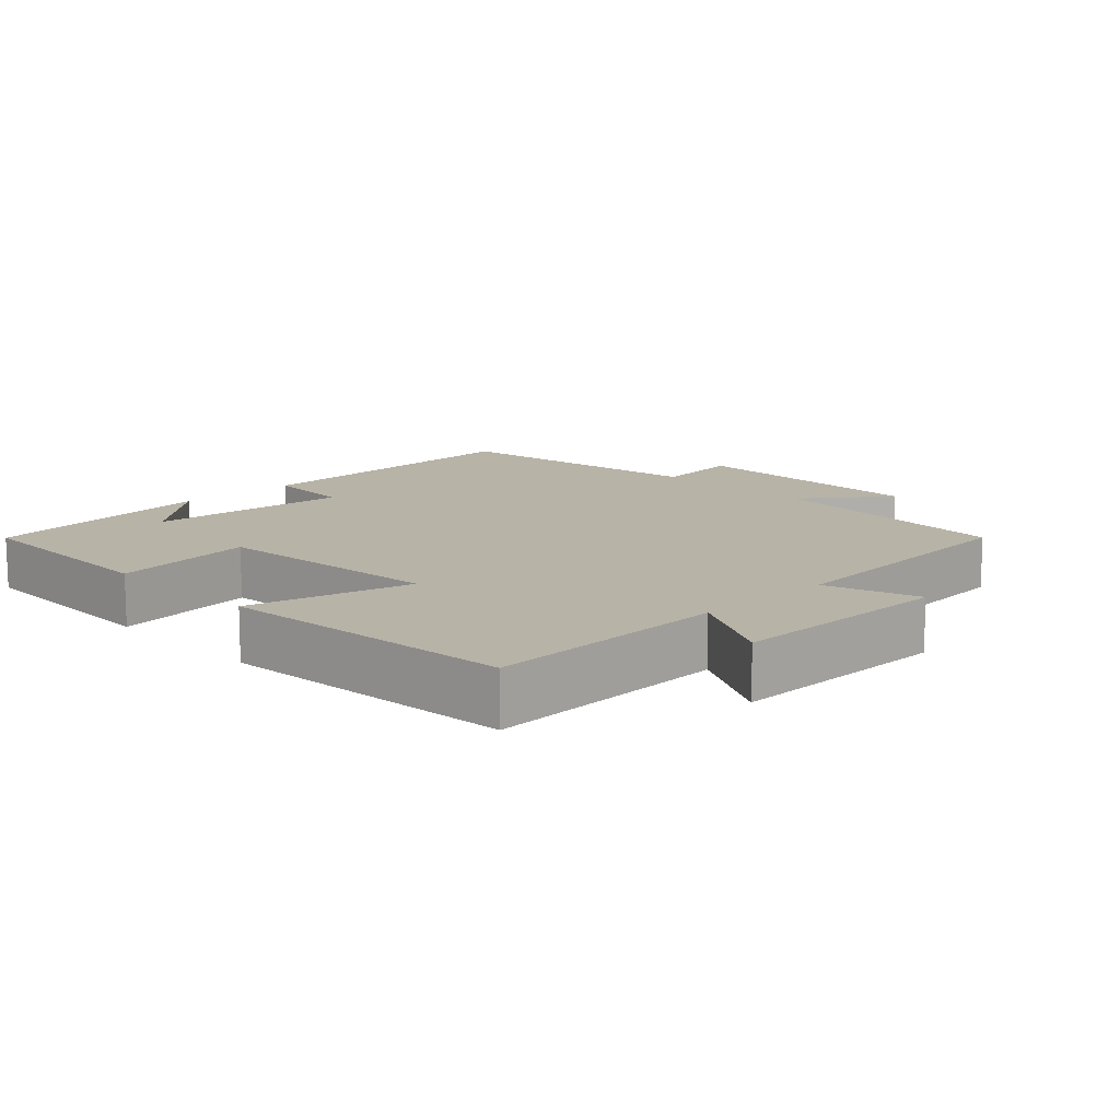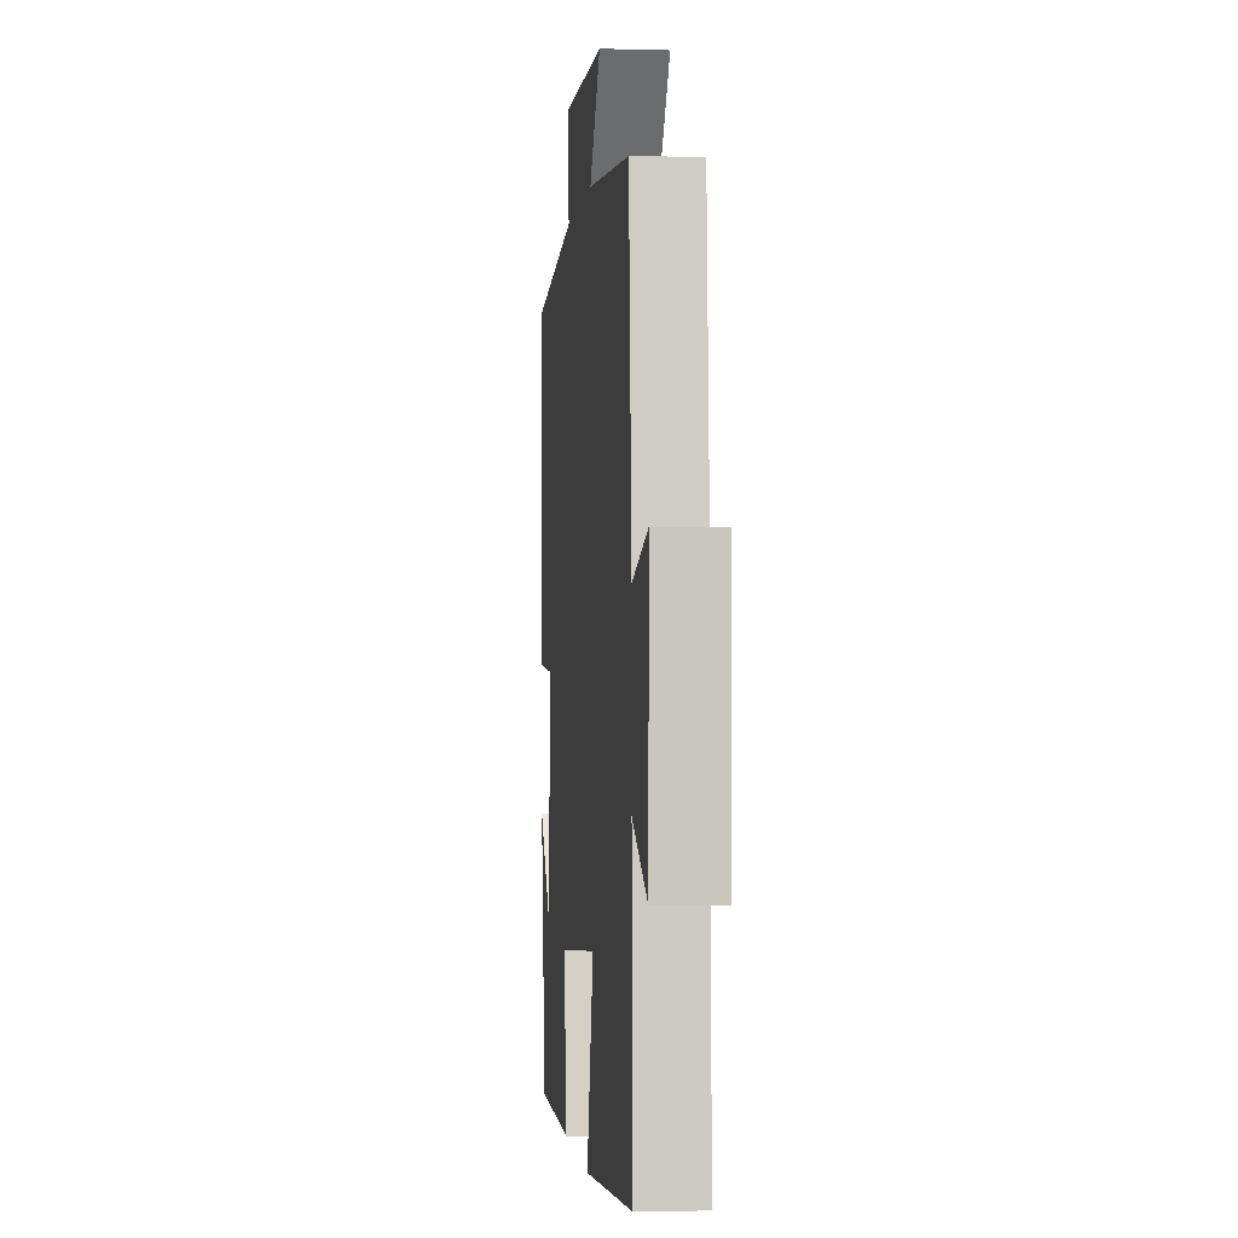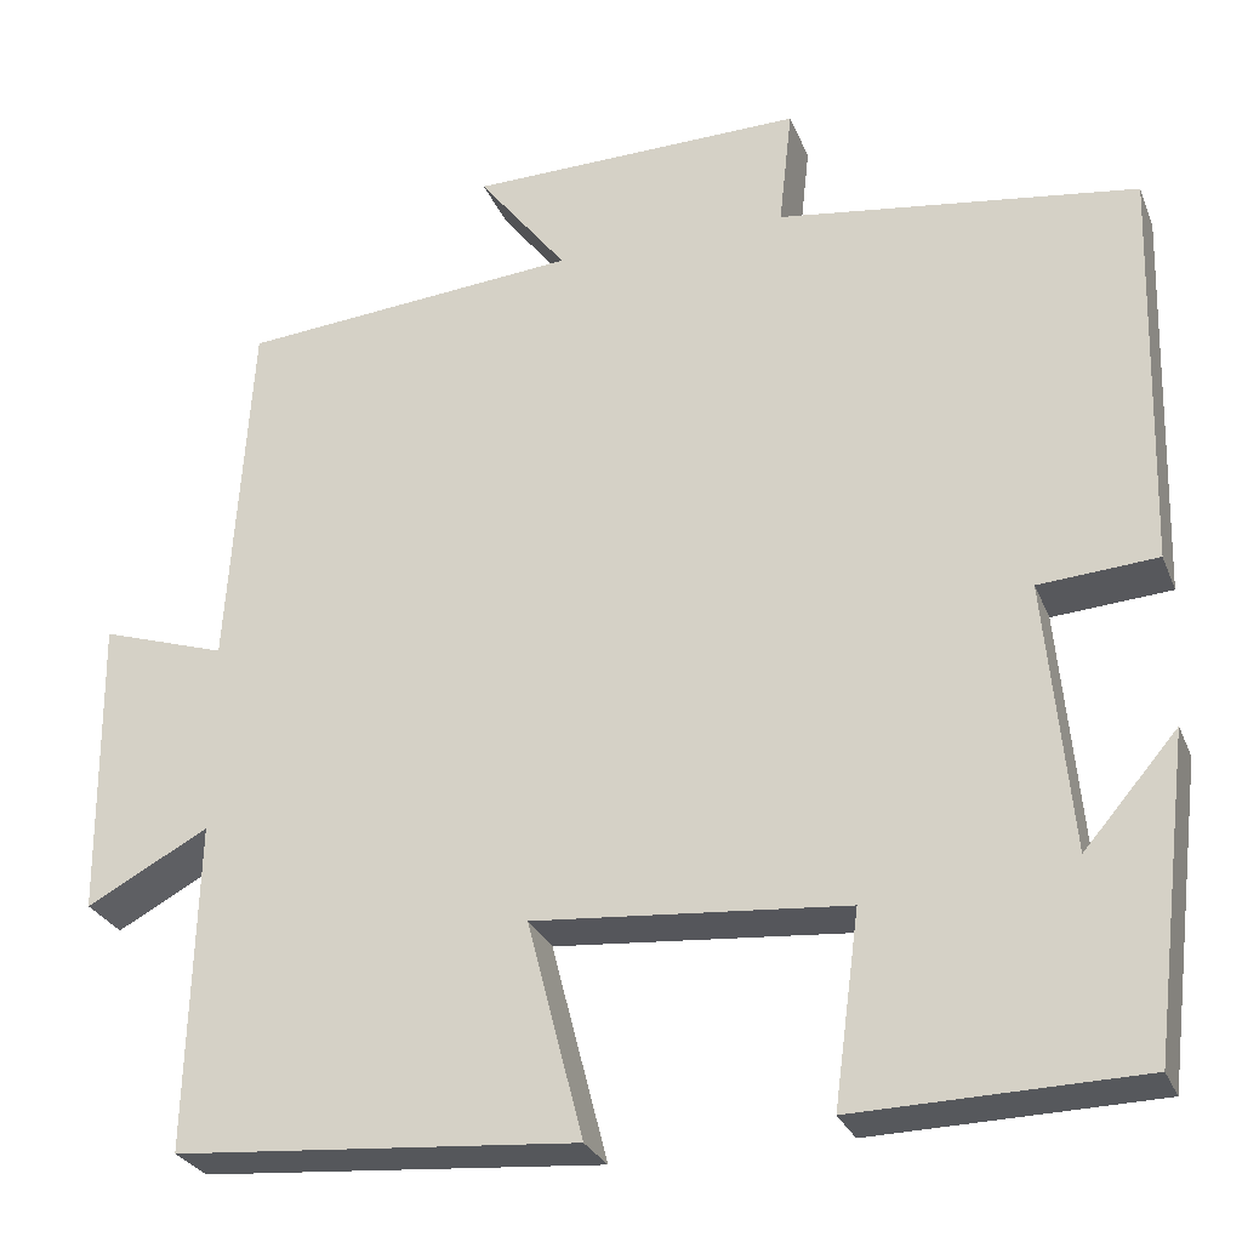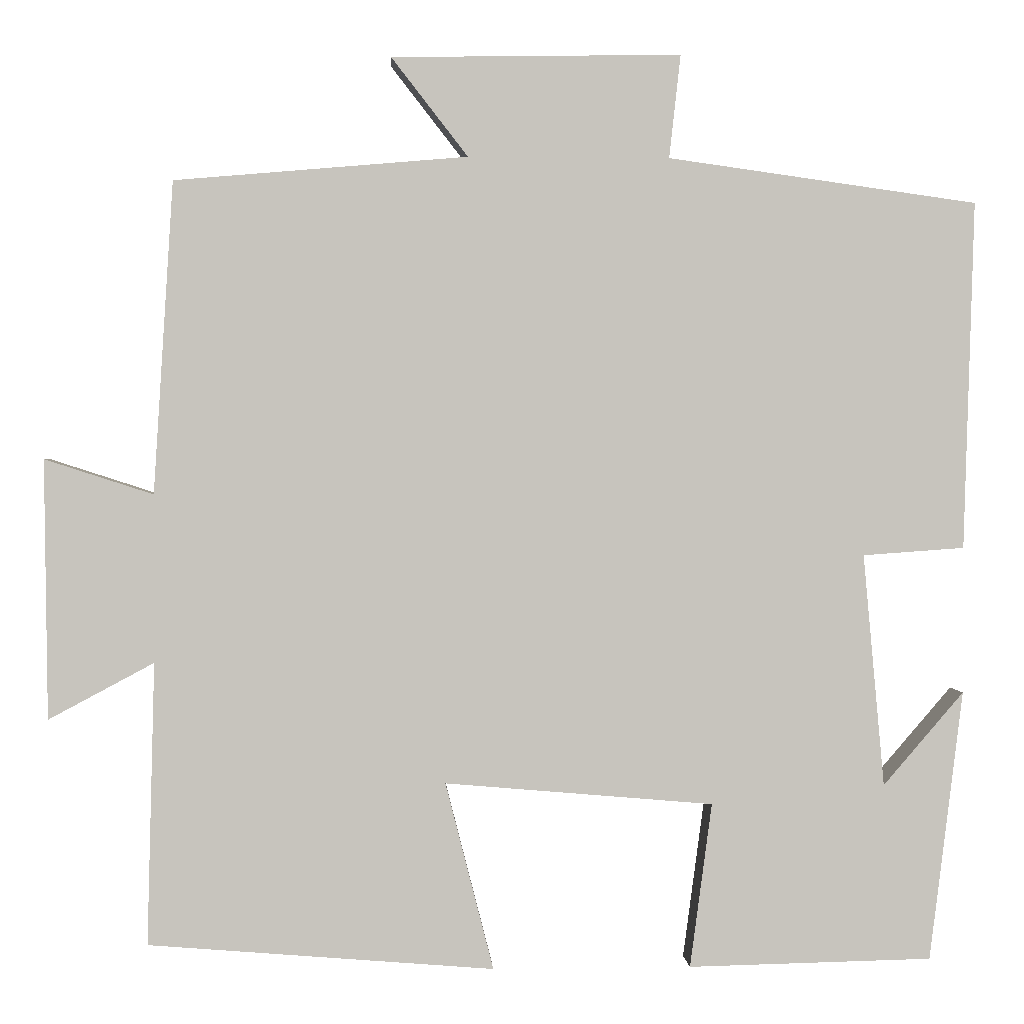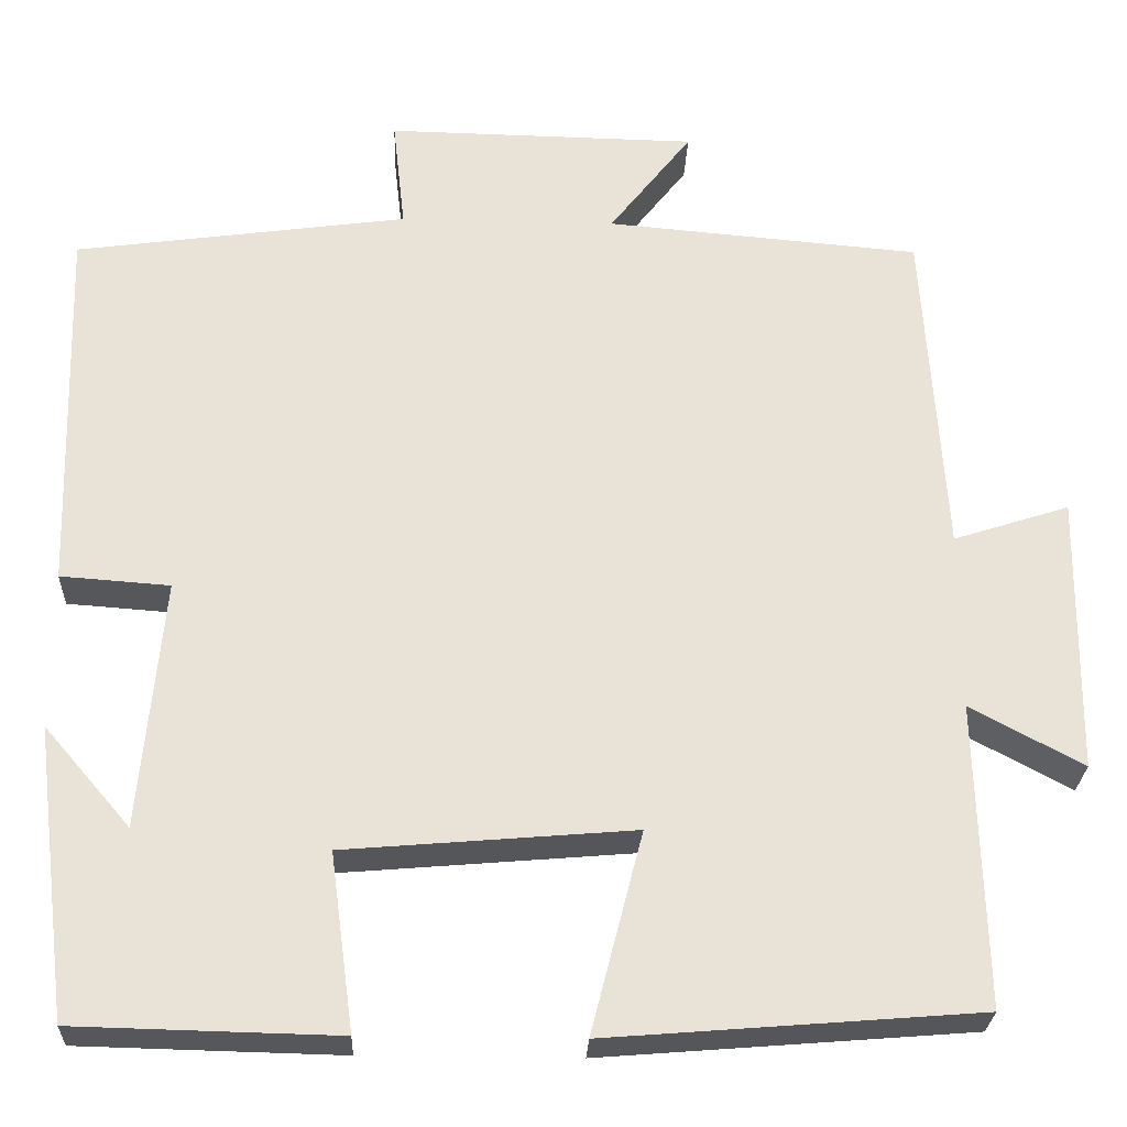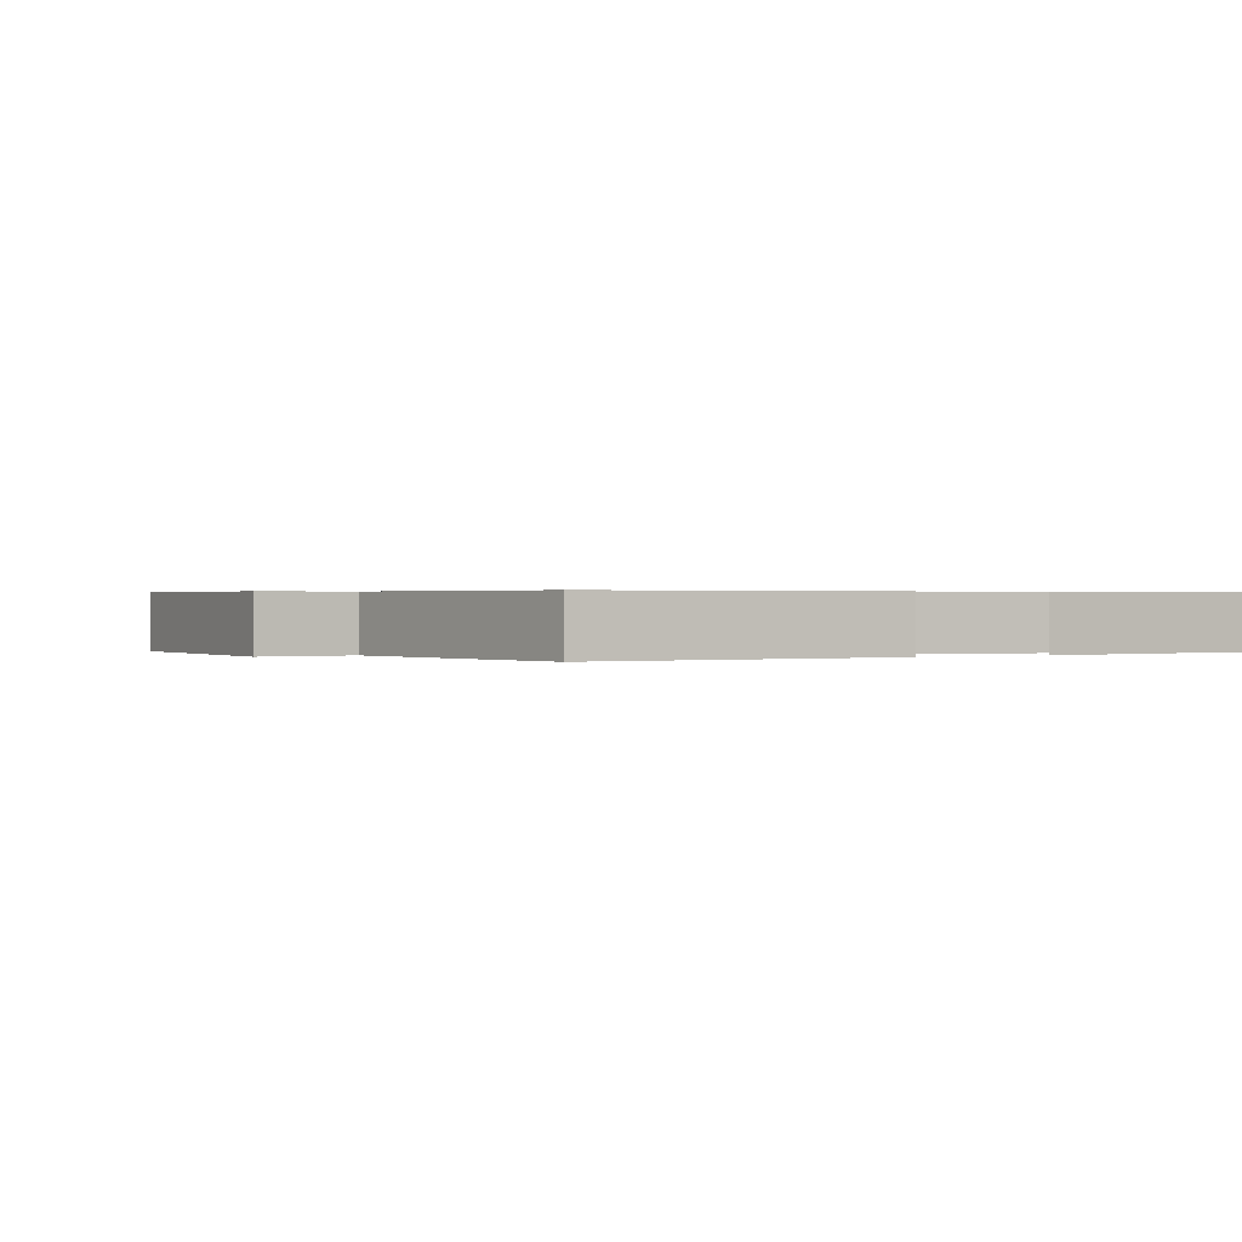
<metadata>
{"format":"obj","ext":"obj","renderer":"f3d","projection":"perspective","resolution":1024,"background":"white","views":[{"elev":12.6,"azim":-134.3,"up":"+Y"},{"elev":-1.2,"azim":-96.0,"up":"+Z"},{"elev":-27.9,"azim":19.0,"up":"+Z"},{"elev":1.0,"azim":-3.1,"up":"+Z"},{"elev":-26.6,"azim":177.7,"up":"+Z"},{"elev":0.4,"azim":60.8,"up":"+Y"}]}
</metadata>
<code>
v 0.459 0.07 -0.493
v 0.159 0.07 -0.5
v 0.186 0.07 -0.298
v -0.144 0.07 -0.27
v -0.085 0.07 -0.5
v -0.509 0.07 -0.466
v -0.5 0.07 -0.12
v -0.629 0.07 -0.189
v -0.633 0.07 0.129
v -0.5 0.07 0.086
v -0.476 0.07 0.469
v -0.116 0.07 0.5
v -0.21 0.07 0.621
v 0.146 0.07 0.627
v 0.132 0.07 0.5
v 0.513 0.07 0.447
v 0.5 0.07 0.019
v 0.375 0.07 0.01
v 0.401 0.07 -0.276
v 0.5 0.07 -0.161
v 0.459 0 -0.493
v 0.159 0 -0.5
v 0.186 0 -0.298
v -0.144 0 -0.27
v -0.085 0 -0.5
v -0.509 0 -0.466
v -0.5 0 -0.12
v -0.629 0 -0.189
v -0.633 0 0.129
v -0.5 0 0.086
v -0.476 0 0.469
v -0.116 0 0.5
v -0.21 0 0.621
v 0.146 0 0.627
v 0.132 0 0.5
v 0.513 0 0.447
v 0.5 0 0.019
v 0.375 0 0.01
v 0.401 0 -0.276
v 0.5 0 -0.161
f 19 20 1
f 15 16 17 18
f 15 18 19
f 12 13 14 15
f 12 15 19
f 11 12 19
f 10 11 19
f 7 8 9 10
f 7 10 19
f 4 5 6 7
f 3 4 7 19
f 1 2 3 19
f 21 40 39
f 38 37 36 35
f 39 38 35
f 35 34 33 32
f 39 35 32
f 39 32 31
f 39 31 30
f 30 29 28 27
f 39 30 27
f 27 26 25 24
f 39 27 24 23
f 39 23 22 21
f 1 21 22 2
f 2 22 23 3
f 3 23 24 4
f 4 24 25 5
f 5 25 26 6
f 6 26 27 7
f 7 27 28 8
f 8 28 29 9
f 9 29 30 10
f 10 30 31 11
f 11 31 32 12
f 12 32 33 13
f 13 33 34 14
f 14 34 35 15
f 15 35 36 16
f 16 36 37 17
f 17 37 38 18
f 18 38 39 19
f 19 39 40 20
f 20 40 21 1

</code>
